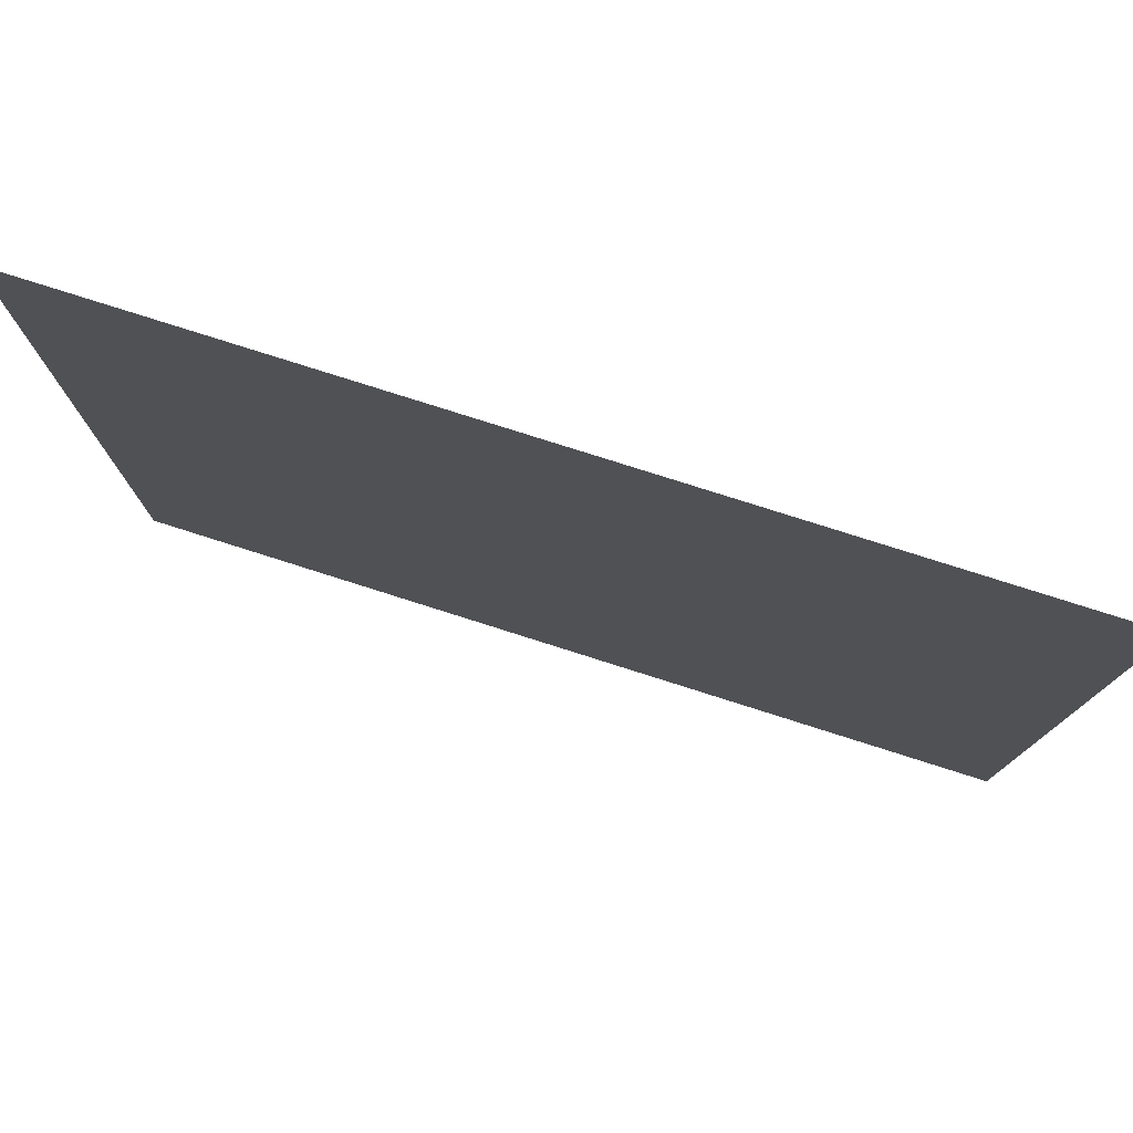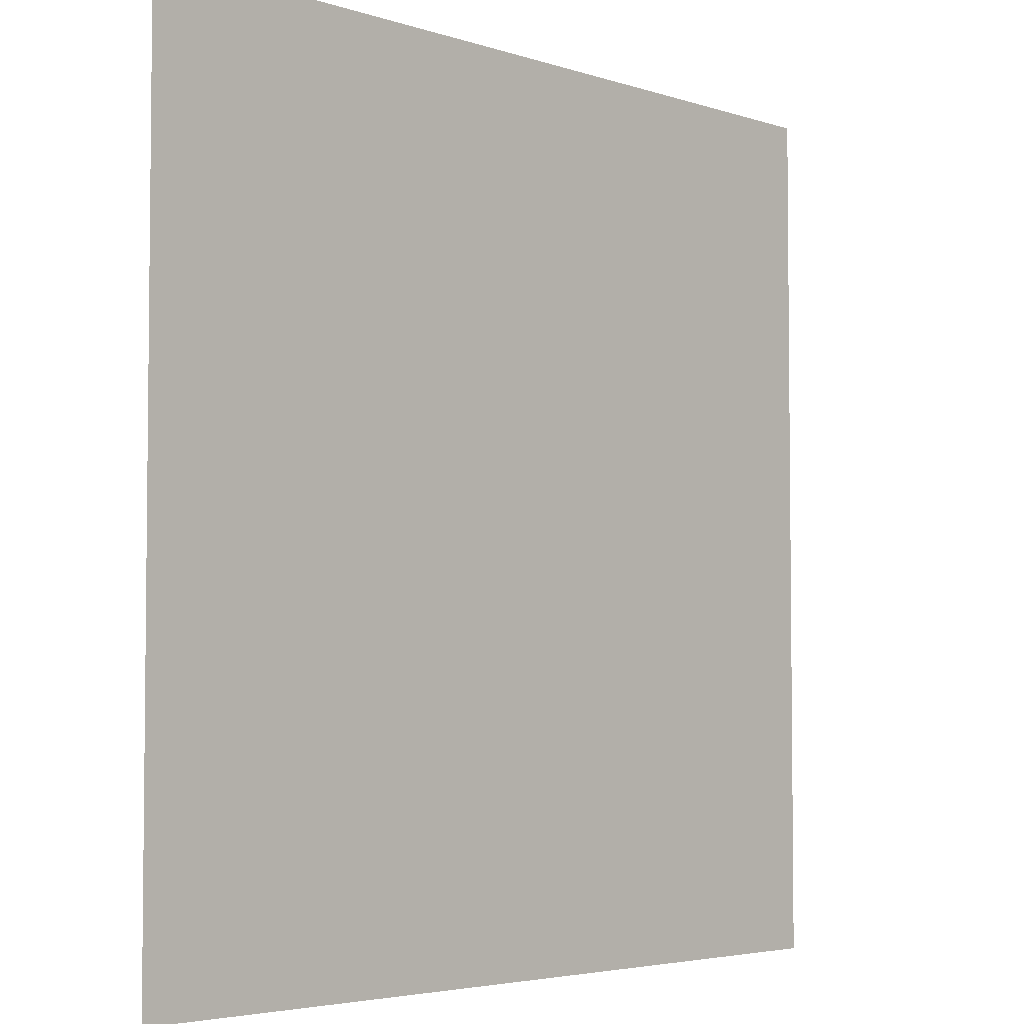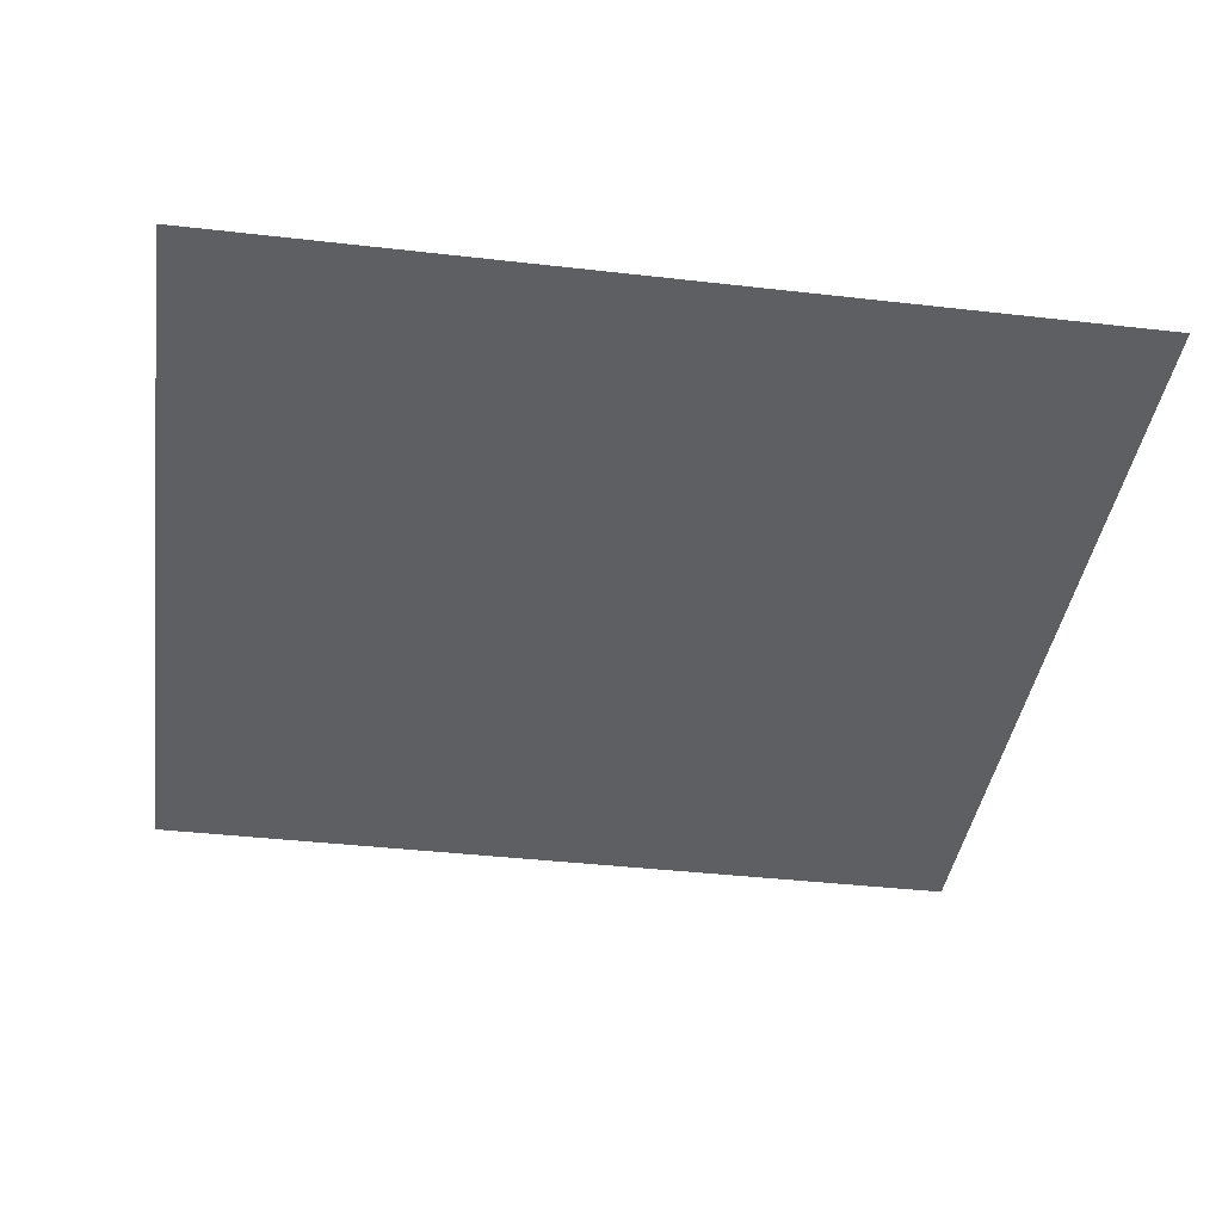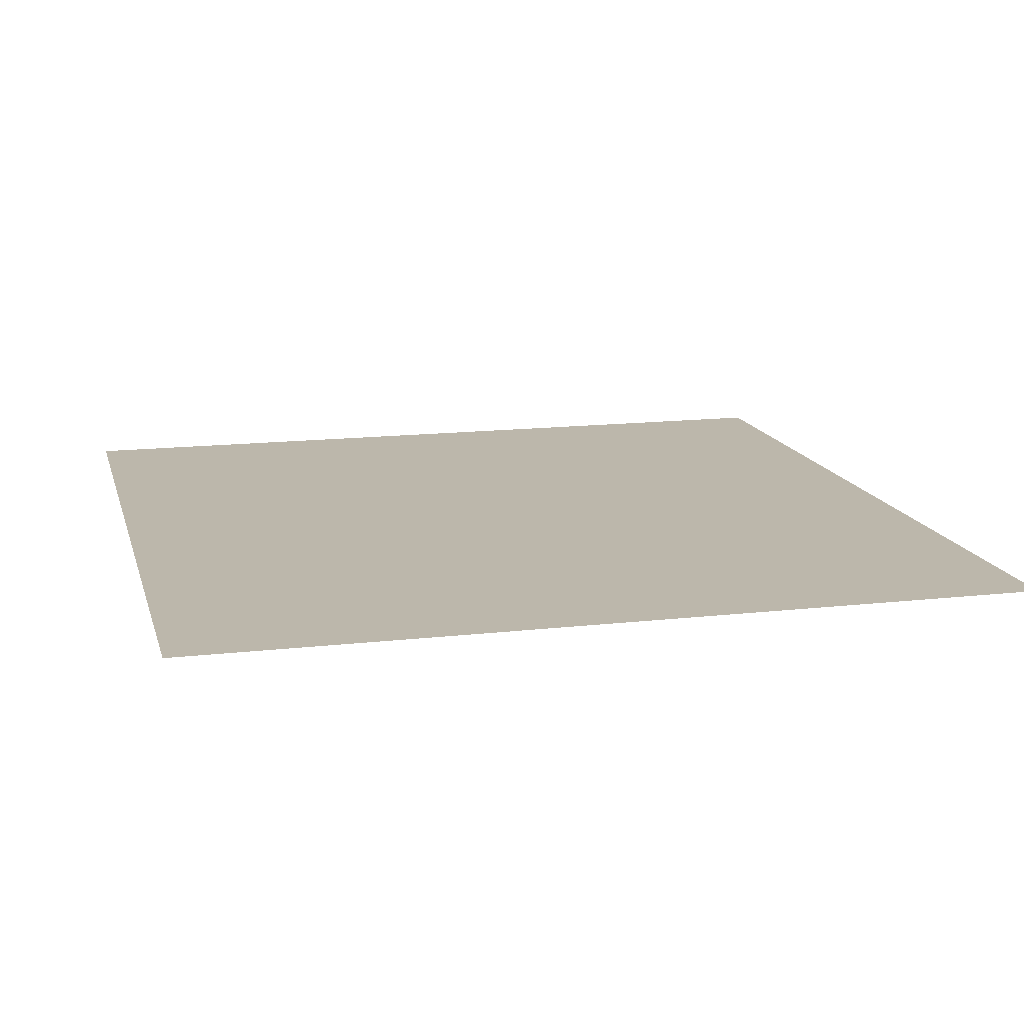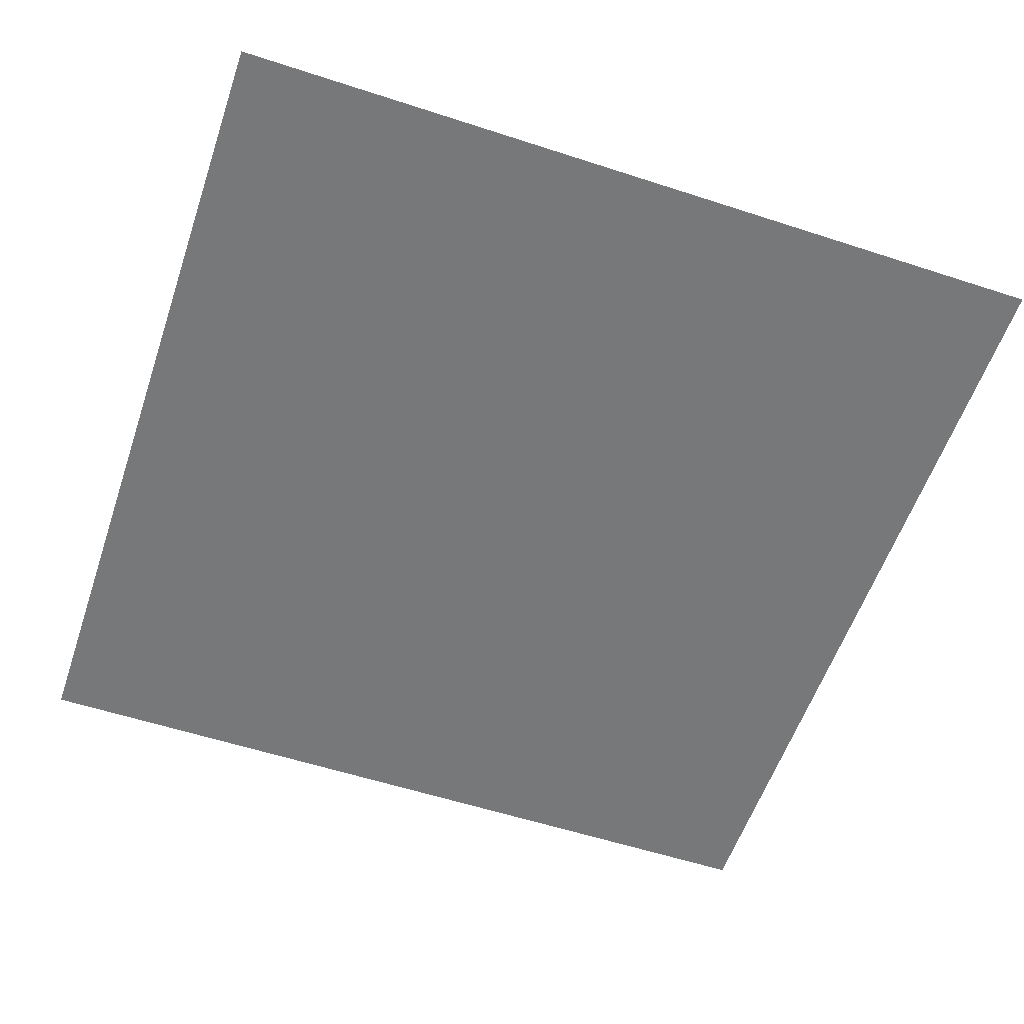
<metadata>
{"format":"obj","ext":"obj","renderer":"f3d","projection":"perspective","resolution":1024,"background":"white","views":[{"elev":79.0,"azim":17.6,"up":"+Y"},{"elev":-4.1,"azim":132.7,"up":"+Y"},{"elev":-39.7,"azim":-98.1,"up":"+Z"},{"elev":14.5,"azim":165.9,"up":"+Z"},{"elev":-57.3,"azim":161.3,"up":"+Z"}]}
</metadata>
<code>
o Plane
v -1 -1 -0
v 1 -1 -0
v -1 1 0
v 1 1 0
v -1 0 0
v 0 -1 -0
v 1 0 0
v 0 1 0
v 0 0 0
v -1 -0.5 -0
v 0.5 -1 -0
v 1 0.5 0
v -0.5 1 0
v -1 0.5 0
v -0.5 -1 -0
v 1 -0.5 -0
v 0.5 1 0
v 0 0.5 0
v 0 -0.5 -0
v -0.5 0 0
v 0.5 0 0
v 0.5 -0.5 -0
v -0.5 -0.5 -0
v -0.5 0.5 0
v 0.5 0.5 0
f 25 12 4 17
f 24 18 8 13
f 23 19 9 20
f 22 16 7 21
f 19 22 21 9
f 6 11 22 19
f 11 2 16 22
f 10 23 20 5
f 1 15 23 10
f 15 6 19 23
f 14 24 13 3
f 5 20 24 14
f 20 9 18 24
f 18 25 17 8
f 9 21 25 18
f 21 7 12 25

</code>
